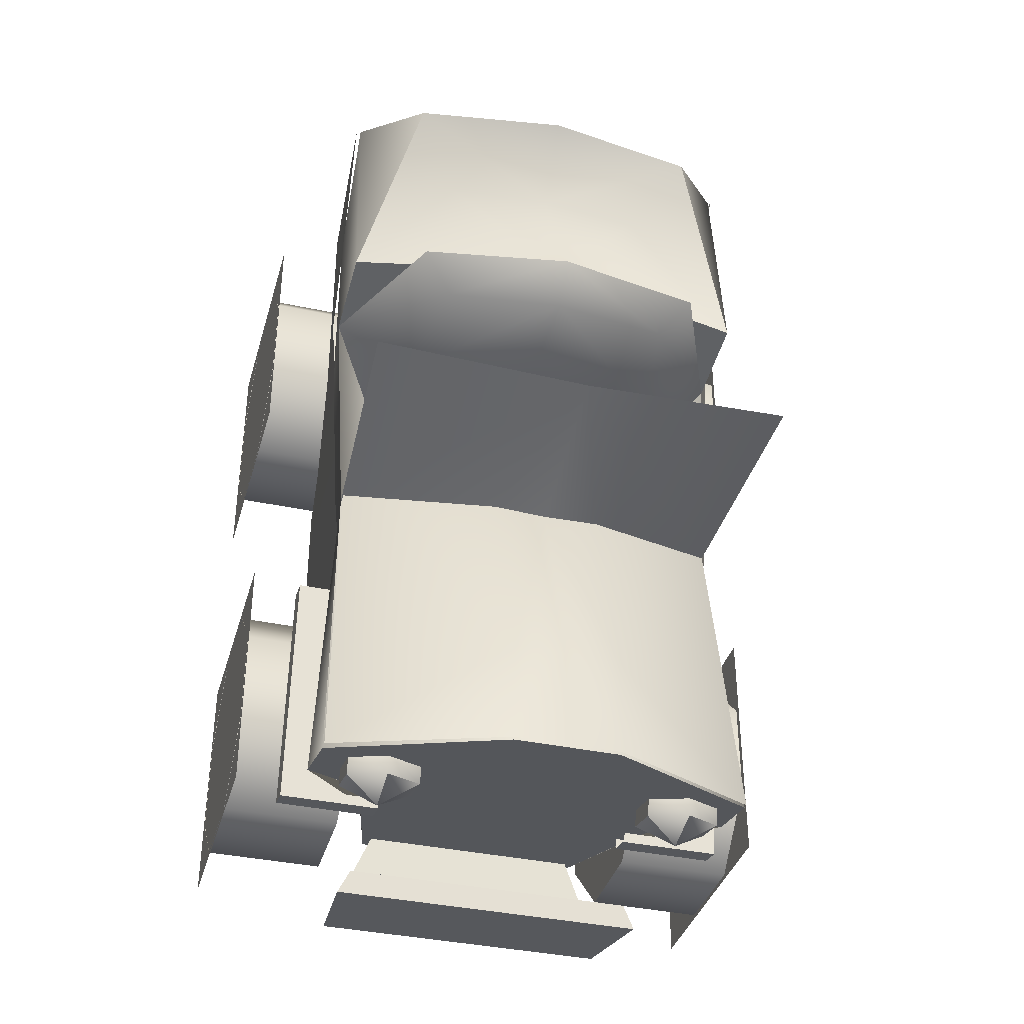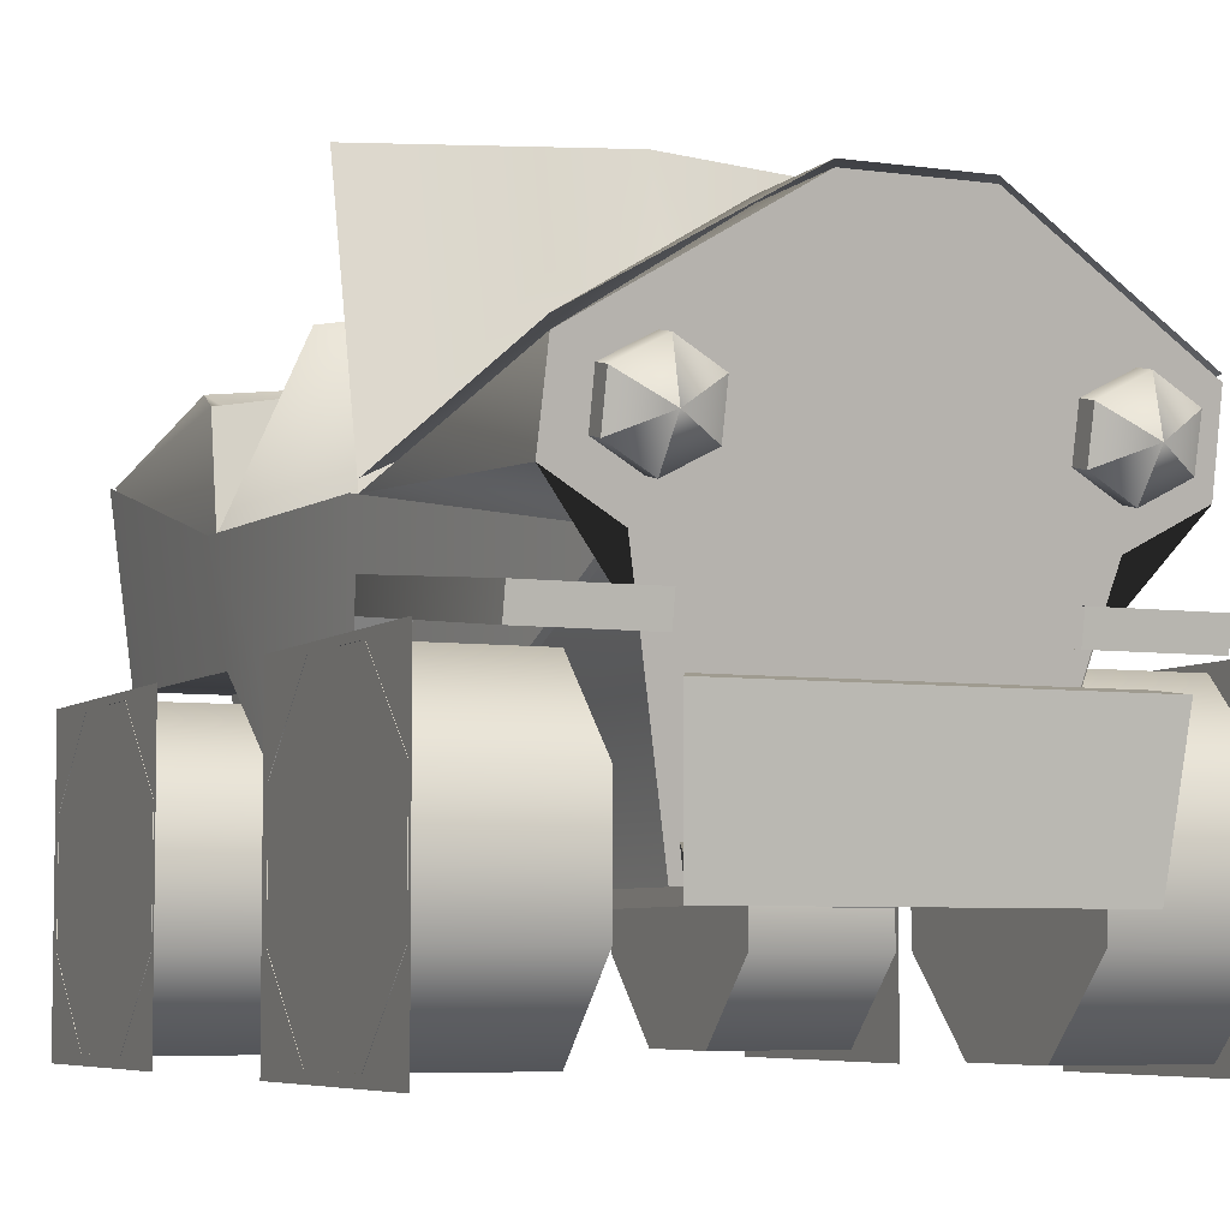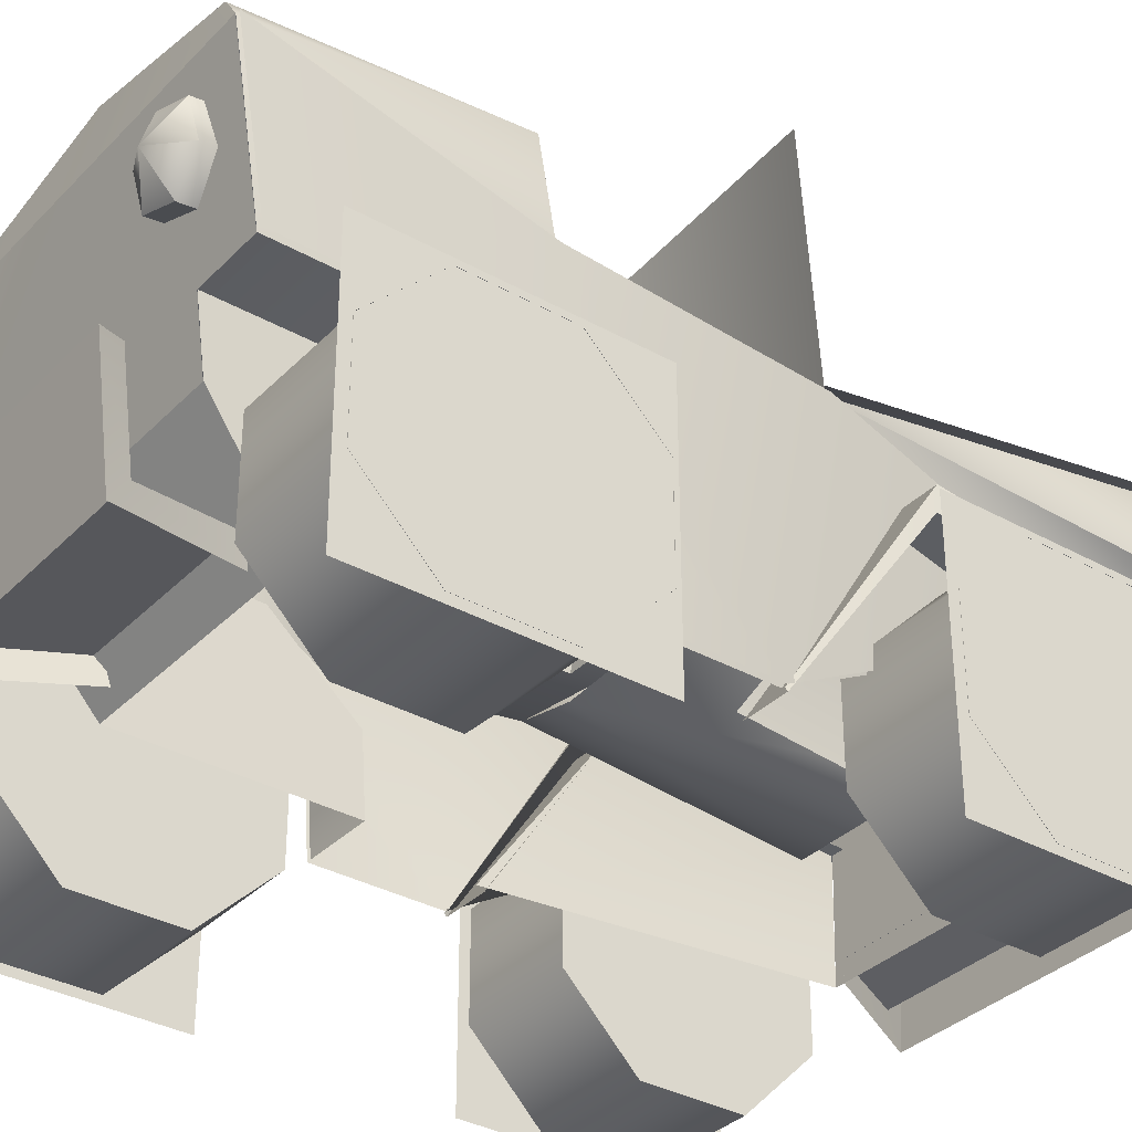
<metadata>
{"format":"obj","ext":"obj","renderer":"f3d","projection":"perspective","resolution":1024,"background":"white","views":[{"elev":-37.5,"azim":-15.5,"up":"+Y"},{"elev":-5.8,"azim":-23.7,"up":"+Z"},{"elev":-34.5,"azim":-127.0,"up":"+Z"}]}
</metadata>
<code>
v -0.01033 -0.03764 0.03074
v -0.01033 -0.03937 0.03034
v -0.01351 -0.03898 0.02862
v -0.01351 -0.03725 0.02901
v -0.01668 -0.03937 0.03034
v -0.01668 -0.03764 0.03074
v -0.01667 -0.04016 0.03379
v -0.01666 -0.03843 0.03418
v -0.01348 -0.04056 0.03551
v -0.01348 -0.03883 0.0359
v -0.01031 -0.04016 0.03378
v -0.01031 -0.03843 0.03418
v -0.0135 -0.04153 0.03166
v -0.0134 0.03235 0.028
v -0.0161 0.03265 0.03042
v -0.01612 0.03441 0.03017
v -0.01342 0.0341 0.02775
v -0.01546 0.03316 0.03395
v -0.01548 0.03492 0.0337
v -0.01211 0.03337 0.03507
v -0.01213 0.03513 0.03482
v -0.009406 0.03306 0.03265
v -0.009429 0.03482 0.0324
v -0.01005 0.03255 0.02912
v -0.01007 0.03431 0.02887
v -0.0128 0.0364 0.03103
v 0.01201 0.03235 0.028
v 0.009307 0.03265 0.03042
v 0.009285 0.03441 0.03017
v 0.01199 0.0341 0.02775
v 0.009952 0.03316 0.03395
v 0.009926 0.03492 0.0337
v 0.0133 0.03337 0.03507
v 0.01327 0.03513 0.03482
v 0.016 0.03306 0.03265
v 0.01598 0.03482 0.0324
v 0.01536 0.03255 0.02912
v 0.01533 0.03431 0.02887
v 0.01261 0.0364 0.03103
v 0.01641 -0.03764 0.03074
v 0.01641 -0.03937 0.03034
v 0.01323 -0.03898 0.02862
v 0.01323 -0.03725 0.02901
v 0.01006 -0.03937 0.03034
v 0.01006 -0.03764 0.03074
v 0.01007 -0.04016 0.03379
v 0.01008 -0.03843 0.03418
v 0.01326 -0.04056 0.03551
v 0.01326 -0.03883 0.0359
v 0.01643 -0.04016 0.03378
v 0.01643 -0.03843 0.03418
v 0.01324 -0.04153 0.03166
v -0.01161 0.03707 0.0188
v -0.01076 0.03501 0.01915
v 0.0101 0.03501 0.01915
v 0.01095 0.03707 0.0188
v 0.007471 0.02502 0.01205
v 0.009657 0.03359 0.01067
v -0.01032 0.03359 0.01067
v -0.008119 0.02502 0.01205
v -0.01097 0.03528 0.008248
v 0.01031 0.03528 0.008248
v 0.007069 0.02454 0.009887
v -0.007728 0.02454 0.009887
v -0.0142 -0.04335 0.0188
v 0.01354 -0.04335 0.0188
v 0.0125 -0.04129 0.01915
v -0.01316 -0.04129 0.01915
v 0.009263 -0.03355 0.01149
v -0.009908 -0.03355 0.01149
v -0.01261 -0.03987 0.01067
v 0.01195 -0.03987 0.01067
v -0.01341 -0.04156 0.008248
v 0.01275 -0.04156 0.008248
v 0.008769 -0.03308 0.009324
v -0.009427 -0.03308 0.009324
v 0.01016 0.008391 0.04284
v 0.01302 0.01167 0.04463
v -0.0003301 0.01167 0.04692
v -0.0003301 0.008391 0.0441
v -0.0003301 0.008178 0.03339
v -0.0003301 0.00816 0.01893
v 0.01171 0.007179 0.01995
v 0.01192 0.006721 0.03339
v 0.01887 0.01222 0.03138
v -0.0003301 0.01222 0.03123
v -0.0003301 -0.008545 0.0207
v 0.01193 -0.008545 0.02231
v -0.01082 0.008391 0.04284
v -0.01368 0.01167 0.04463
v -0.01258 0.006721 0.03339
v -0.01237 0.007179 0.01995
v -0.0003301 0.01222 0.03123
v -0.01953 0.01222 0.03138
v -0.01259 -0.008545 0.02231
v -0.0003301 -0.003188 0.01566
v -0.0003301 -0.02749 0.01566
v 0.006164 -0.02749 0.01566
v 0.01753 -0.009489 0.03133
v 0.0138 -0.02284 0.02974
v -0.0003301 -0.02284 0.02974
v -0.006824 -0.02749 0.01566
v -0.01819 -0.009489 0.03133
v -0.01446 -0.02284 0.02974
v 0.01235 -0.03586 0.02167
v 0.01354 -0.03695 0.02645
v 0.01863 -0.03759 0.0293
v 0.01847 -0.03898 0.03544
v 0.004252 -0.04095 0.04418
v -0.0003301 -0.04095 0.04418
v -0.0003658 -0.03308 0.009324
v 0.009631 -0.03308 0.009324
v -0.01308 -0.03586 0.02167
v -0.01029 -0.03308 0.009324
v -0.004912 -0.04095 0.04418
v -0.01913 -0.03898 0.03544
v -0.01929 -0.03759 0.0293
v -0.0142 -0.03695 0.02645
v 0.01778 0.03165 0.02338
v -0.0003139 0.03165 0.02338
v -0.0003139 0.03462 0.0371
v 0.01887 0.03462 0.0371
v 0.01168 0.03165 0.02338
v 0.01098 0.03044 0.01798
v -0.0003139 0.03044 0.01798
v -0.01841 0.03165 0.02338
v -0.01949 0.03462 0.0371
v -0.01161 0.03044 0.01798
v -0.01231 0.03165 0.02338
v -0.0003301 -0.01298 0.0382
v 0.004522 -0.01298 0.0382
v 0.01699 -0.007995 0.03034
v -0.0003301 -0.007995 0.03034
v -0.01765 -0.007995 0.03034
v -0.005182 -0.01298 0.0382
v -0.0003301 -0.00873 0.05243
v 0.004522 -0.01298 0.0382
v 0.01753 -0.009489 0.03133
v 0.01854 -0.007152 0.05139
v -0.0003301 -0.01298 0.0382
v -0.0192 -0.007152 0.05139
v -0.01819 -0.009489 0.03133
v -0.005182 -0.01298 0.0382
v -0.001334 -0.008656 0.03579
v -0.001334 -0.009742 0.03488
v -0.003885 -0.00855 0.03346
v -0.003885 -0.007465 0.03437
v -0.00486 -0.006623 0.03116
v -0.00486 -0.005537 0.03207
v -0.003885 -0.003609 0.02978
v -0.003885 -0.004695 0.02887
v -0.001334 -0.003503 0.02745
v -0.001334 -0.002418 0.02836
v 0.001819 -0.003503 0.02745
v 0.001819 -0.002418 0.02836
v 0.00437 -0.004695 0.02887
v 0.00437 -0.003609 0.02978
v 0.005345 -0.005537 0.03207
v 0.005345 -0.006623 0.03116
v 0.00437 -0.00855 0.03346
v 0.00437 -0.007465 0.03437
v 0.001819 -0.009742 0.03488
v 0.001819 -0.008656 0.03579
v 0.007329 -0.005537 0.03207
v 0.005976 -0.002859 0.02888
v 0.005976 -0.008214 0.03526
v 0.002432 -0.009869 0.03724
v -0.001947 -0.009869 0.03724
v -0.005491 -0.008214 0.03526
v -0.006844 -0.005537 0.03207
v -0.005491 -0.002859 0.02888
v -0.001947 -0.001205 0.02691
v 0.002432 -0.001205 0.02691
v 0.007329 -0.006623 0.03116
v 0.005976 -0.003945 0.02797
v 0.005976 -0.0093 0.03435
v 0.002432 -0.01095 0.03633
v -0.001947 -0.01095 0.03633
v -0.005491 -0.0093 0.03435
v -0.006844 -0.006623 0.03116
v -0.005491 -0.003945 0.02797
v -0.001947 -0.00229 0.026
v 0.002432 -0.00229 0.026
v -0.003225 -0.006377 0.03087
v -0.003225 -0.005291 0.03178
v -0.002788 -0.004426 0.03075
v -0.002788 -0.005512 0.02984
v 0.00371 -0.005291 0.03178
v 0.00371 -0.006377 0.03087
v 0.003273 -0.004426 0.03075
v 0.003273 -0.005512 0.02984
v 0.0009502 -0.008818 0.03378
v 0.0009502 -0.007733 0.03469
v -0.0004651 -0.007733 0.03469
v -0.0004651 -0.008818 0.03378
v -0.0004674 -0.006954 0.03156
v -0.0004674 -0.005868 0.03247
v 0.0002425 -0.005001 0.03144
v 0.0002425 -0.006087 0.03052
v 0.0009524 -0.005868 0.03247
v 0.0009524 -0.006954 0.03156
v 0.01776 0.01169 0.02331
v 0.01167 0.01169 0.02331
v 0.01356 0.0324 0.04337
v 0.009171 0.02669 0.03908
v 0.01887 0.01361 0.03947
v 0.01626 -0.005993 0.009324
v 0.01626 0.004654 0.009324
v 0.01701 0.004609 0.01628
v 0.01887 0.01222 0.03138
v 0.01589 -0.01609 0.02608
v 0.004252 -0.03209 0.04418
v 0.01266 -0.005573 0.009356
v 0.01236 -0.0159 0.02387
v 0.01242 -0.03586 0.02167
v 0.01016 0.02341 0.009324
v 0.01098 0.03044 0.01798
v 0.01091 0.004609 0.01628
v 0.01016 0.004654 0.009324
v -0.0003301 -0.03209 0.04418
v -0.0003301 -0.04095 0.04418
v -0.0003301 -0.01298 0.0382
v -0.0003301 0.03044 0.01798
v -0.0003301 0.02341 0.009324
v -0.0003301 0.03286 0.04505
v -0.0003301 0.03462 0.0371
v -0.0003301 0.02628 0.04029
v -0.0003301 0.0142 0.04291
v -0.0003301 0.01222 0.03138
v -0.01844 0.03165 0.02338
v -0.01234 0.03165 0.02338
v -0.01233 0.01169 0.02331
v -0.01842 0.01169 0.02331
v -0.01422 0.0324 0.04337
v -0.01953 0.01361 0.03947
v -0.009831 0.02669 0.03908
v -0.01953 0.03462 0.0371
v -0.01692 -0.005993 0.009324
v -0.01819 -0.009489 0.03133
v -0.01953 0.01222 0.03138
v -0.01767 0.004609 0.01628
v -0.01692 0.004654 0.009324
v -0.01655 -0.01609 0.02608
v -0.01913 -0.03898 0.03544
v -0.004912 -0.03209 0.04418
v -0.005182 -0.01298 0.0382
v -0.01332 -0.005573 0.009356
v -0.01308 -0.03586 0.02167
v -0.01302 -0.0159 0.02387
v -0.01082 0.02341 0.009324
v -0.01082 0.004654 0.009324
v -0.01157 0.004609 0.01628
v -0.01164 0.03044 0.01798
v -0.0118 -0.0368 0.02151
v -0.0118 -0.03724 0.0237
v -0.02066 -0.03724 0.0237
v -0.02066 -0.0368 0.02151
v -0.02066 -0.01609 0.02608
v -0.01302 -0.0159 0.02387
v -0.02066 -0.01587 0.02387
v -0.01692 -0.005993 0.009324
v -0.01731 -0.005885 0.009148
v -0.01731 -0.006119 0.008958
v -0.01318 -0.006119 0.008958
v 0.01114 -0.0368 0.02151
v 0.02 -0.0368 0.02151
v 0.02 -0.03724 0.0237
v 0.01114 -0.03724 0.0237
v 0.02 -0.01609 0.02608
v 0.01589 -0.01609 0.02608
v 0.01236 -0.0159 0.02387
v 0.02 -0.01587 0.02387
v 0.01665 -0.005885 0.009148
v 0.01626 -0.005993 0.009324
v 0.01665 -0.006119 0.008958
v 0.01252 -0.006119 0.008958
v 0.01664 -0.005993 0.009324
v 0.01664 0.004654 0.009324
v 0.01739 0.004609 0.01628
v 0.01814 0.01169 0.02331
v 0.01927 0.01222 0.03138
v 0.01794 -0.009489 0.03133
v 0.01816 0.03165 0.02338
v 0.01909 0.03462 0.0371
v 0.01377 -0.03695 0.02645
v 0.01626 -0.01609 0.02608
v 0.01847 -0.03898 0.03589
v 0.01753 -0.009489 0.03172
v 0.004252 -0.03209 0.04463
v 0.004522 -0.01298 0.03859
v 0.004252 -0.04095 0.04463
v -0.0003301 -0.01298 0.03842
v -0.0003301 -0.03209 0.04463
v -0.0003301 -0.04095 0.04463
v -0.005182 -0.01298 0.03866
v -0.01819 -0.009489 0.03217
v -0.004912 -0.03209 0.04463
v -0.01913 -0.03898 0.03626
v -0.004912 -0.04095 0.04463
v -0.0175 -0.005993 0.009324
v -0.01874 -0.009489 0.03133
v -0.02007 0.01222 0.03138
v -0.019 0.01169 0.02331
v -0.01825 0.004609 0.01628
v -0.0175 0.004654 0.009324
v -0.01992 0.03462 0.0371
v -0.01901 0.03165 0.02338
v -0.01712 -0.01609 0.02608
v -0.01478 -0.03695 0.02645
v 0.02444 -0.01956 0.0002467
v 0.01387 -0.01956 0.0002467
v 0.01387 -0.01336 0.006445
v 0.02444 -0.01336 0.006445
v 0.01387 -0.01336 0.01521
v 0.02444 -0.01336 0.01521
v 0.01387 -0.01956 0.02141
v 0.02444 -0.01956 0.02141
v 0.01387 -0.02832 0.02141
v 0.02444 -0.02832 0.02141
v 0.01387 -0.03452 0.01521
v 0.02444 -0.03452 0.01521
v 0.01387 -0.03452 0.006445
v 0.02444 -0.03452 0.006445
v 0.01387 -0.02832 0.0002467
v 0.02444 -0.02832 0.0002467
v 0.01387 -0.02394 0.01083
v 0.02425 -0.03494 -0.0005146
v 0.02425 -0.01244 -0.0005146
v 0.02425 -0.01244 0.02198
v 0.02425 -0.03494 0.02198
v -0.02451 -0.01956 0.0002467
v -0.02451 -0.01336 0.006445
v -0.01393 -0.01336 0.006445
v -0.01393 -0.01956 0.0002467
v -0.02451 -0.01336 0.01521
v -0.01393 -0.01336 0.01521
v -0.02451 -0.01956 0.02141
v -0.01393 -0.01956 0.02141
v -0.02451 -0.02832 0.02141
v -0.01393 -0.02832 0.02141
v -0.02451 -0.03452 0.01521
v -0.01393 -0.03452 0.01521
v -0.02451 -0.03452 0.006445
v -0.01393 -0.03452 0.006445
v -0.02451 -0.02832 0.0002467
v -0.01393 -0.02832 0.0002467
v -0.01393 -0.02394 0.01083
v -0.02449 -0.03494 -0.0005146
v -0.02449 -0.03494 0.02198
v -0.02449 -0.01244 0.02198
v -0.02449 -0.01244 -0.0005146
v -0.02451 0.02289 0.0002467
v -0.02451 0.02909 0.006445
v -0.01393 0.02909 0.006445
v -0.01393 0.02289 0.0002467
v -0.02451 0.02909 0.01521
v -0.01393 0.02909 0.01521
v -0.02451 0.02289 0.02141
v -0.01393 0.02289 0.02141
v -0.02451 0.01413 0.02141
v -0.01393 0.01413 0.02141
v -0.02451 0.007929 0.01521
v -0.01393 0.007929 0.01521
v -0.02451 0.007929 0.006445
v -0.01393 0.007929 0.006445
v -0.02451 0.01413 0.0002467
v -0.01393 0.01413 0.0002467
v -0.01393 0.01851 0.01083
v -0.02449 0.007512 -0.0005146
v -0.02449 0.007512 0.02198
v -0.02449 0.03001 0.02198
v -0.02449 0.03001 -0.0005146
v 0.02444 0.02289 0.0002467
v 0.01387 0.02289 0.0002467
v 0.01387 0.02909 0.006445
v 0.02444 0.02909 0.006445
v 0.01387 0.02909 0.01521
v 0.02444 0.02909 0.01521
v 0.01387 0.02289 0.02141
v 0.02444 0.02289 0.02141
v 0.01387 0.01413 0.02141
v 0.02444 0.01413 0.02141
v 0.01387 0.007929 0.01521
v 0.02444 0.007929 0.01521
v 0.01387 0.007929 0.006445
v 0.02444 0.007929 0.006445
v 0.01387 0.01413 0.0002467
v 0.02444 0.01413 0.0002467
v 0.01387 0.01851 0.01083
v 0.02425 0.007512 -0.0005146
v 0.02425 0.03001 -0.0005146
v 0.02425 0.03001 0.02198
v 0.02425 0.007512 0.02198
g headlightRight extraGeometry mainGeometry suspensionNode
f 1 2 3 4
f 4 3 5 6
f 6 5 7 8
f 8 7 9 10
f 10 9 11 12
f 12 11 2 1
f 2 13 3
f 3 13 5
f 5 13 7
f 7 13 9
f 9 13 11
f 11 13 2
g taillightRight extraGeometry mainGeometry suspensionNode
f 14 15 16 17
f 15 18 19 16
f 18 20 21 19
f 20 22 23 21
f 22 24 25 23
f 24 14 17 25
f 17 16 26
f 16 19 26
f 19 21 26
f 21 23 26
f 23 25 26
f 25 17 26
g taillightLeft extraGeometry mainGeometry suspensionNode
f 27 28 29 30
f 28 31 32 29
f 31 33 34 32
f 33 35 36 34
f 35 37 38 36
f 37 27 30 38
f 30 29 39
f 29 32 39
f 32 34 39
f 34 36 39
f 36 38 39
f 38 30 39
g headlightLeft extraGeometry mainGeometry suspensionNode
f 40 41 42 43
f 43 42 44 45
f 45 44 46 47
f 47 46 48 49
f 49 48 50 51
f 51 50 41 40
f 41 52 42
f 42 52 44
f 44 52 46
f 46 52 48
f 48 52 50
f 50 52 41
g bumperRear extraGeometry mainGeometry suspensionNode
f 53 54 55 56
f 57 58 59 60
f 61 53 56 62
f 62 56 55 58
f 58 55 54 59
f 59 54 53 61
f 62 58 57 63
f 59 61 64 60
g bumperFront extraGeometry mainGeometry suspensionNode
f 65 66 67 68
f 69 70 71 72
f 73 74 66 65
f 74 72 67 66
f 72 71 68 67
f 71 73 65 68
f 74 75 69 72
f 71 70 76 73
g seat extraGeometry mainGeometry suspensionNode
f 77 78 79 80
f 81 82 83 84
f 84 77 80 81
f 78 85 86 79
f 82 87 88 83
f 77 84 85 78
f 84 83 85
f 89 80 79 90
f 81 91 92 82
f 91 81 80 89
f 90 79 93 94
f 82 92 95 87
f 89 90 94 91
f 91 94 92
f 96 97 98 88
f 85 83 88 99
f 88 98 100 99
f 100 98 97 101
f 96 95 102 97
f 94 103 95 92
f 95 103 104 102
f 104 101 97 102
g frontEndPanel extraGeometry mainGeometry suspensionNode
f 105 106 107 108 109 110 111 112
f 113 114 111 110 115 116 117 118
g backendPanel extraGeometry mainGeometry suspensionNode
f 119 120 121 122
f 120 123 124 125
f 126 127 121 120
f 120 125 128 129
g dash extraGeometry mainGeometry suspensionNode
f 130 131 99 132 133
f 130 133 134 103 135
g windshield extraGeometry mainGeometry suspensionNode
f 136 137 138 139
f 140 137 136
f 136 141 142 143
f 140 136 143
g steeringWheel extraGeometry mainGeometry suspensionNode
f 144 145 146 147
f 147 146 148 149
f 150 151 152 153
f 153 152 154 155
f 155 154 156 157
f 158 159 160 161
f 161 160 162 163
f 157 158 164 165
f 158 161 166 164
f 161 163 167 166
f 163 144 168 167
f 144 147 169 168
f 147 149 170 169
f 149 150 171 170
f 150 153 172 171
f 153 155 173 172
f 155 157 165 173
f 174 175 165 164
f 176 174 164 166
f 177 176 166 167
f 178 177 167 168
f 179 178 168 169
f 180 179 169 170
f 181 180 170 171
f 182 181 171 172
f 183 182 172 173
f 175 183 173 165
f 149 148 184 185
f 151 150 186 187
f 150 149 185 186
f 159 158 188 189
f 158 157 190 188
f 157 156 191 190
f 163 162 192 193
f 145 144 194 195
f 144 163 193 194
f 185 184 196 197
f 187 186 198 199
f 186 185 197 198
f 189 188 200 201
f 188 190 198 200
f 190 191 199 198
f 193 192 201 200
f 195 194 197 196
f 194 193 200 197
f 200 198 197
g polySurface1 chasse mainGeometry suspensionNode
f 119 202 203 123
f 204 205 206
f 206 122 204
f 207 208 209 202 210 138
f 210 202 119 122
f 207 138 106 211
f 108 138 137 212 109
f 138 107 106
f 138 108 107
f 213 214 215 112
f 216 217 123 203 218 219
f 202 209 218 203
f 209 208 219 218
f 206 210 122
f 212 220 221 109
f 137 222 220 212
f 223 217 216 224
f 225 204 122 226
f 204 225 227 205
f 205 227 228 206
f 206 228 229 210
f 106 215 214 211
f 230 231 232 233
f 234 235 236
f 235 234 237
f 238 239 240 233 241 242
f 240 237 230 233
f 238 243 118 239
f 244 115 245 246 239
f 239 118 117
f 239 117 244
f 247 114 248 249
f 250 251 252 232 231 253
f 233 232 252 241
f 241 252 251 242
f 235 237 240
f 245 115 221 220
f 246 245 220 222
f 223 224 250 253
f 225 226 237 234
f 234 236 227 225
f 236 235 228 227
f 235 240 229 228
f 118 243 249 248
g polySurface2 chasse mainGeometry suspensionNode
f 254 255 256 257
f 255 243 258 256
f 259 254 257 260
f 257 256 258 260
f 243 261 262 258
f 258 262 263 260
f 260 263 264 259
g polySurface3 chasse mainGeometry suspensionNode
f 265 266 267 268
f 268 267 269 270
f 271 272 266 265
f 266 272 269 267
f 270 269 273 274
f 269 272 275 273
f 272 271 276 275
g leftSideDecal decals accessoryGeometry suspensionNode
f 277 278 279 280 281 282
f 281 280 283 284
f 277 282 285 286
g hoodDecal decals accessoryGeometry suspensionNode
f 287 288 289
f 288 290 289
f 287 289 291
f 290 292 289
f 292 293 289
f 289 293 291
f 293 294 291
f 295 296 297
f 297 296 298
f 298 299 297
f 295 297 292
f 297 293 292
f 297 299 293
f 299 294 293
g rightSideDecal decals accessoryGeometry suspensionNode
f 300 301 302 303 304 305
f 302 306 307 303
f 300 308 309 301
g leftFrontWheel wheelNode1
f 310 311 312 313
f 313 312 314 315
f 315 314 316 317
f 317 316 318 319
f 319 318 320 321
f 321 320 322 323
f 323 322 324 325
f 325 324 311 310
f 311 326 312
f 312 326 314
f 314 326 316
f 316 326 318
f 318 326 320
f 320 326 322
f 324 326 311
f 326 324 322
g leftFrontWheelRim leftFrontWheel wheelNode1
f 327 328 329 330
g rightFrontWheel wheelNode2
f 331 332 333 334
f 332 335 336 333
f 335 337 338 336
f 337 339 340 338
f 339 341 342 340
f 341 343 344 342
f 343 345 346 344
f 345 331 334 346
f 334 333 347
f 333 336 347
f 336 338 347
f 338 340 347
f 340 342 347
f 342 344 347
f 346 334 347
f 347 344 346
g rightFrontWheelRim rightFrontWheel wheelNode2
f 348 349 350 351
g rightRearWheel wheelNode3
f 352 353 354 355
f 353 356 357 354
f 356 358 359 357
f 358 360 361 359
f 360 362 363 361
f 362 364 365 363
f 364 366 367 365
f 366 352 355 367
f 355 354 368
f 354 357 368
f 357 359 368
f 359 361 368
f 361 363 368
f 363 365 368
f 367 355 368
f 368 365 367
g rightRearWheelRim rightRearWheel wheelNode3
f 369 370 371 372
g leftRearWheel wheelNode4
f 373 374 375 376
f 376 375 377 378
f 378 377 379 380
f 380 379 381 382
f 382 381 383 384
f 384 383 385 386
f 386 385 387 388
f 388 387 374 373
f 374 389 375
f 375 389 377
f 377 389 379
f 379 389 381
f 381 389 383
f 383 389 385
f 387 389 374
f 389 387 385
g leftRearWheelRim leftRearWheel wheelNode4
f 390 391 392 393

</code>
